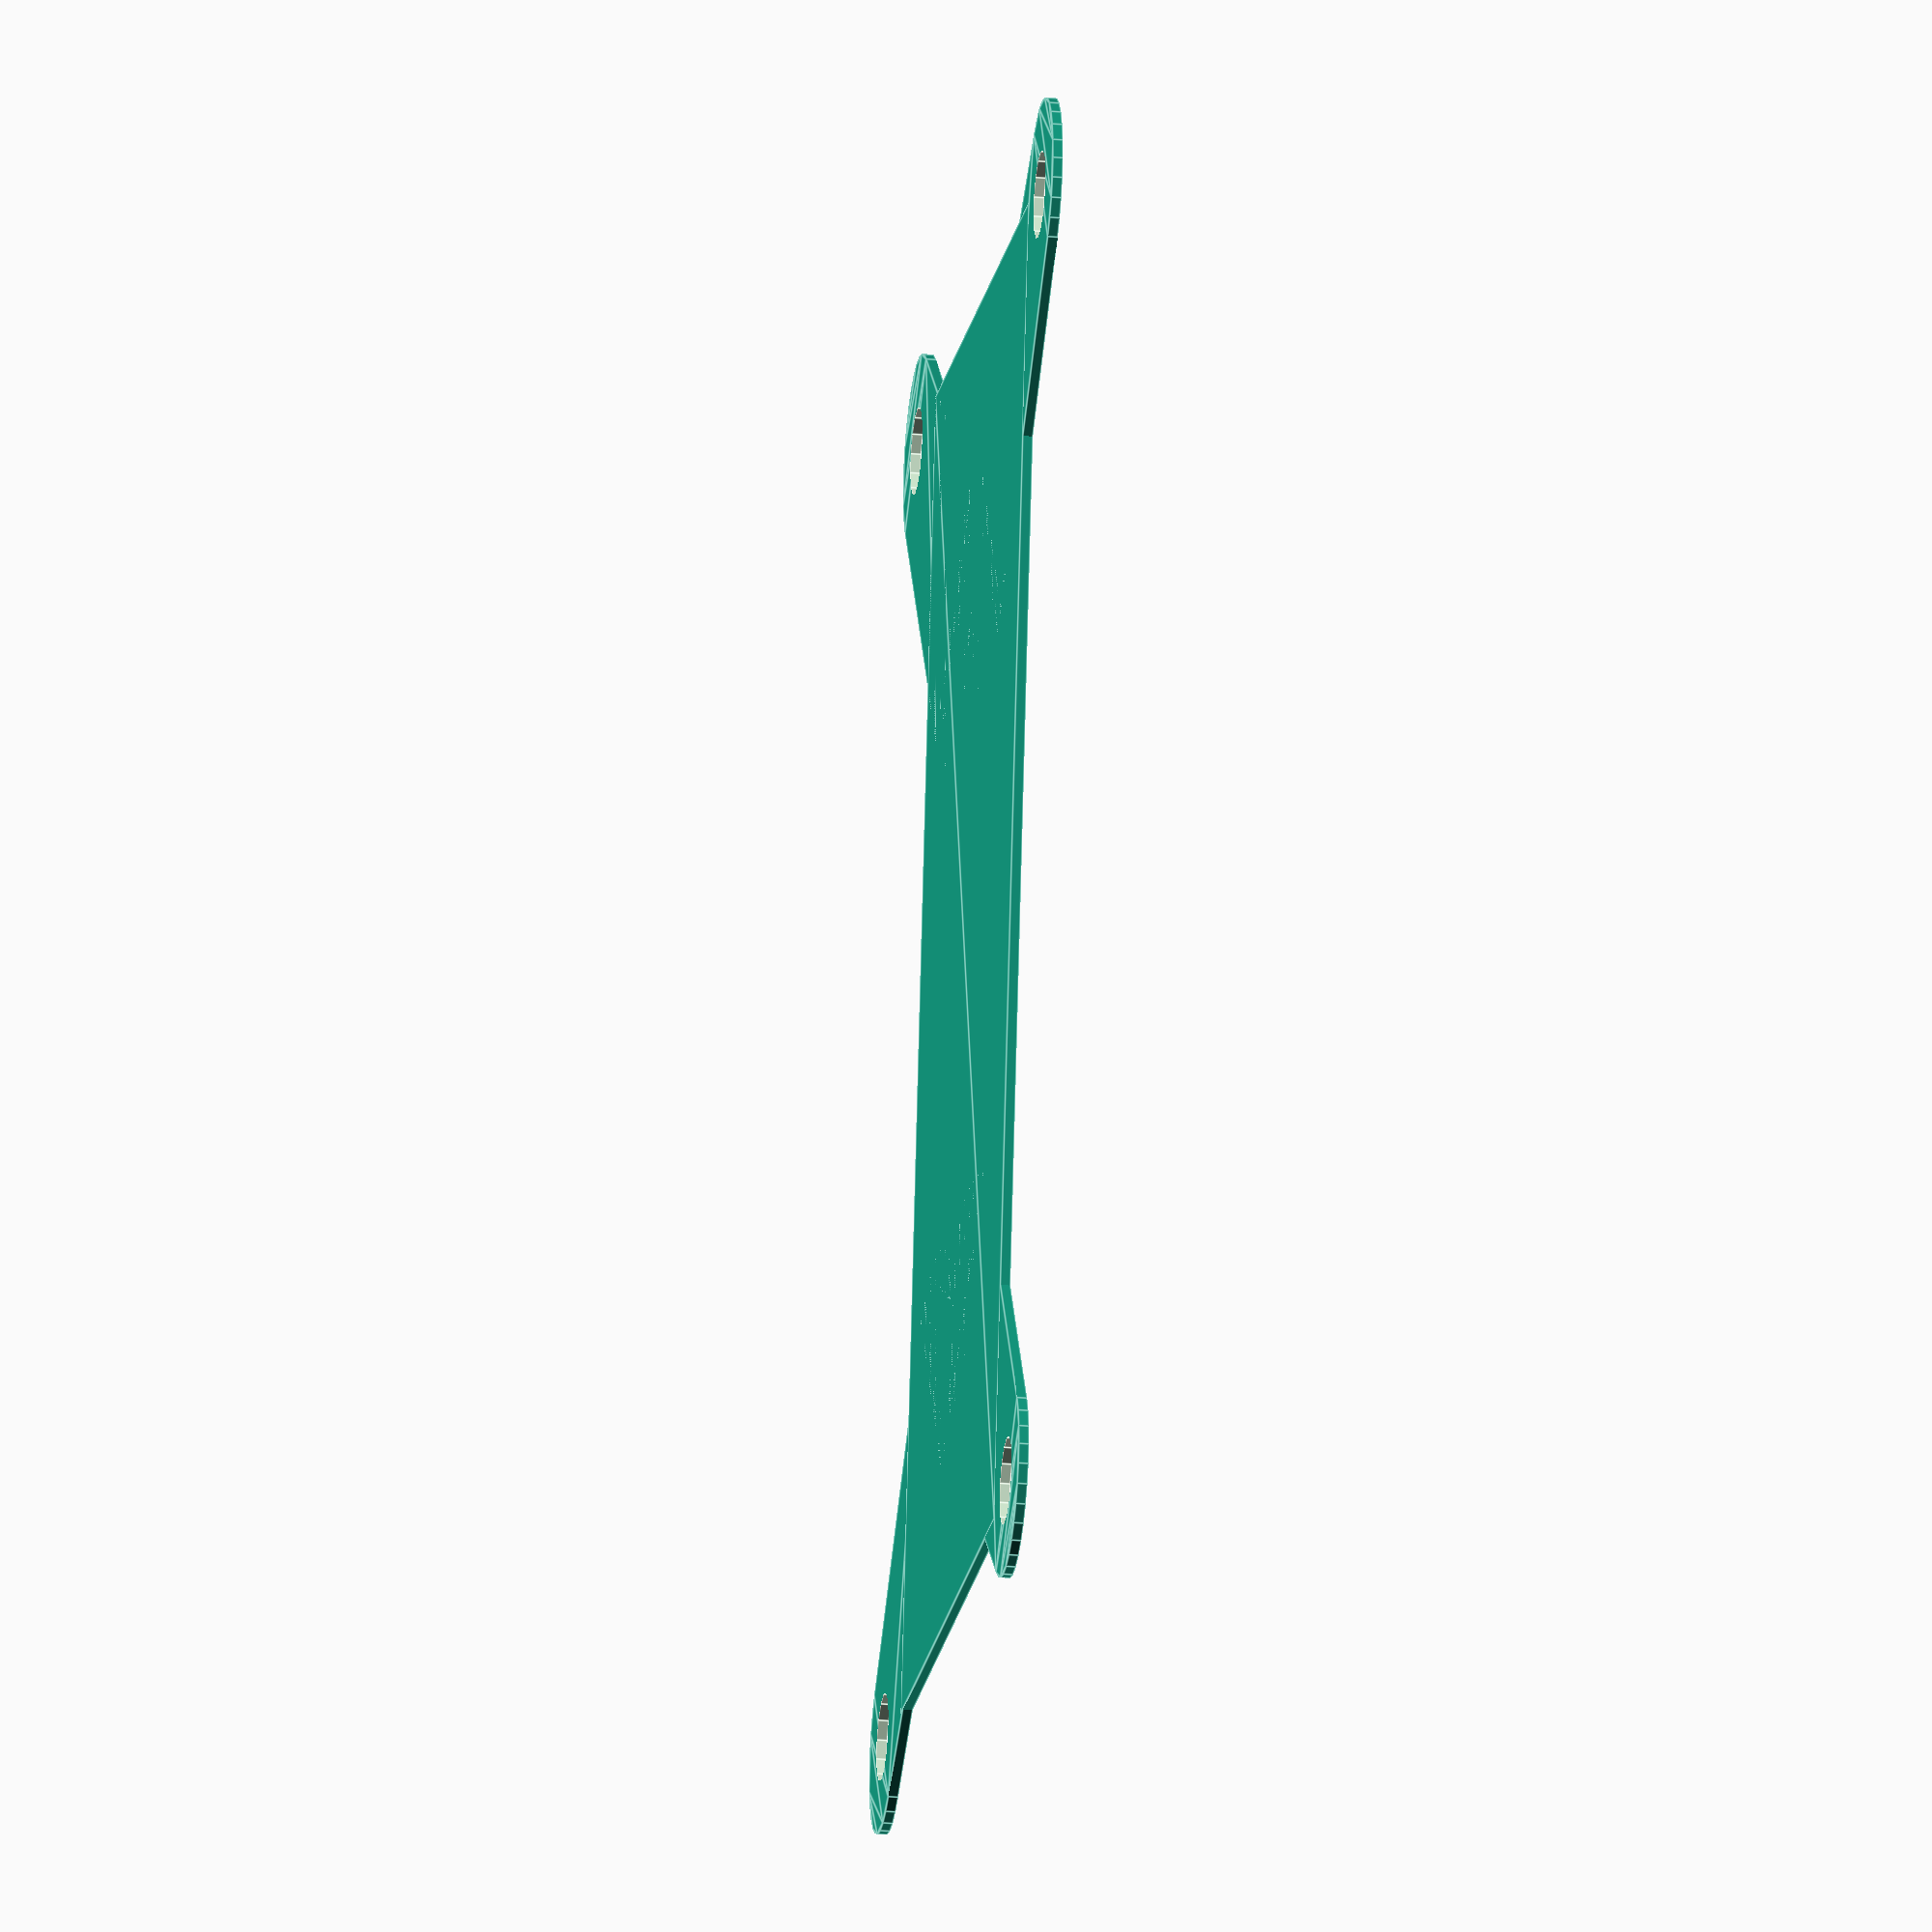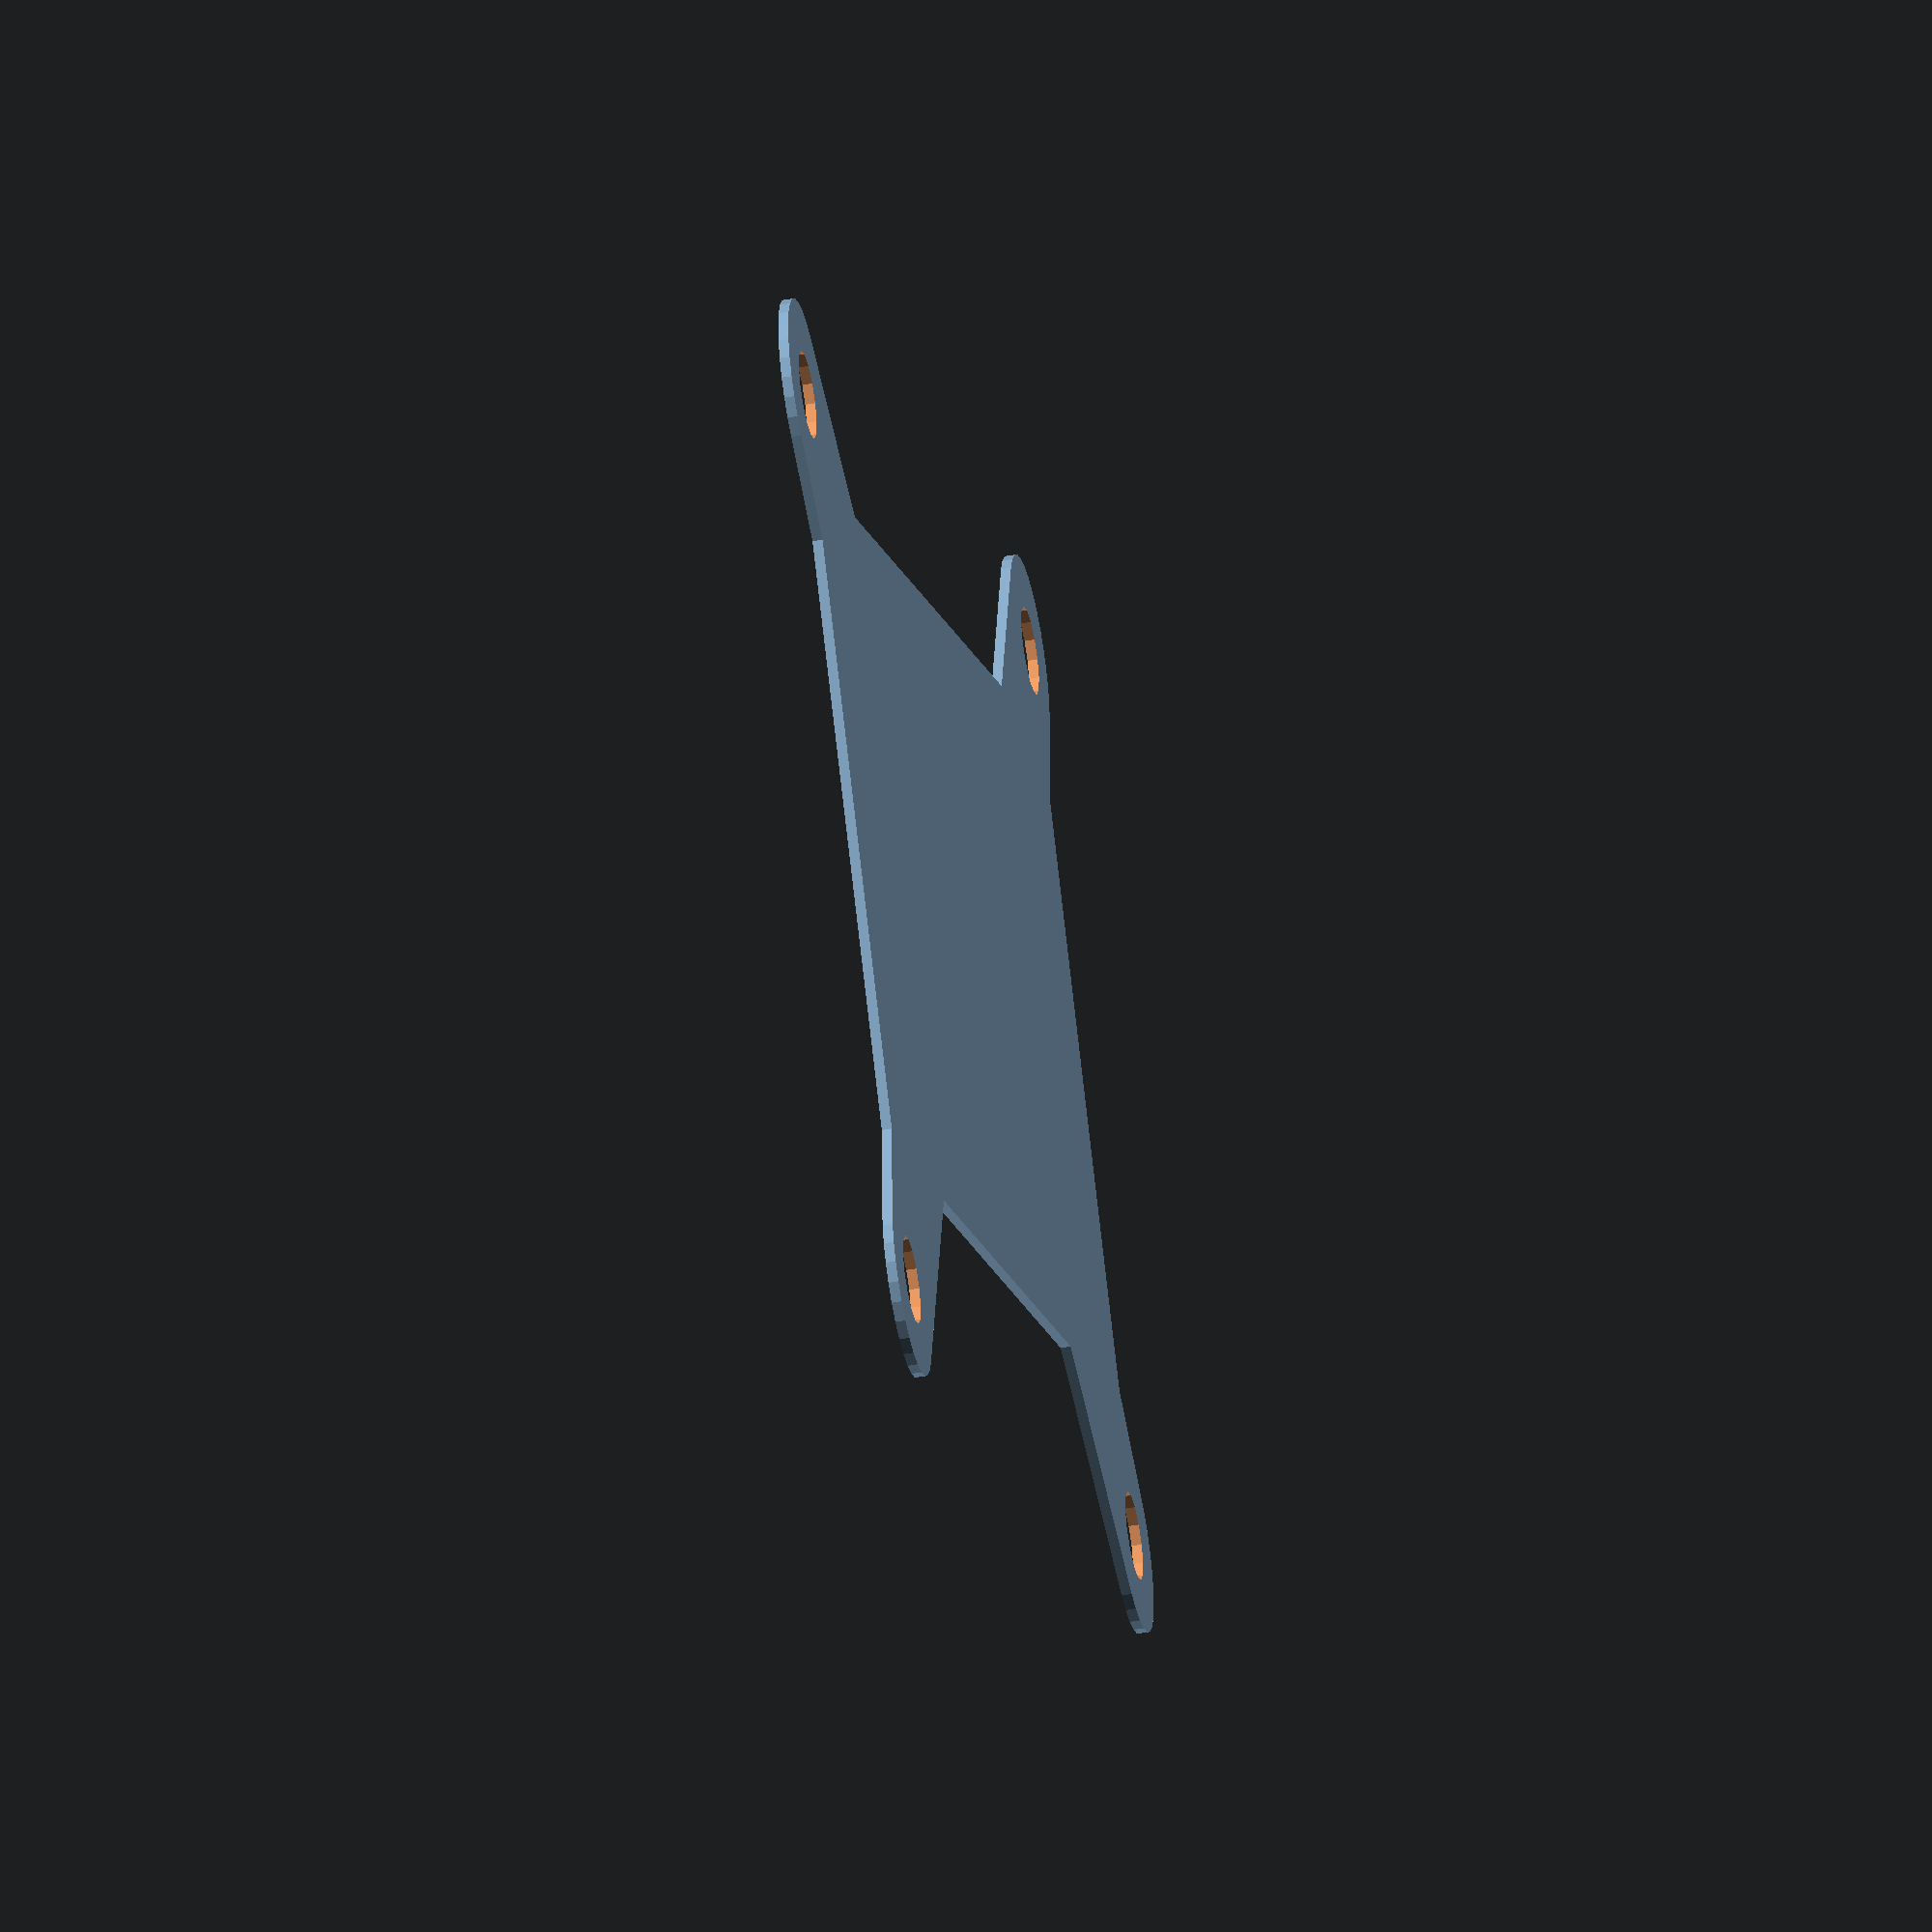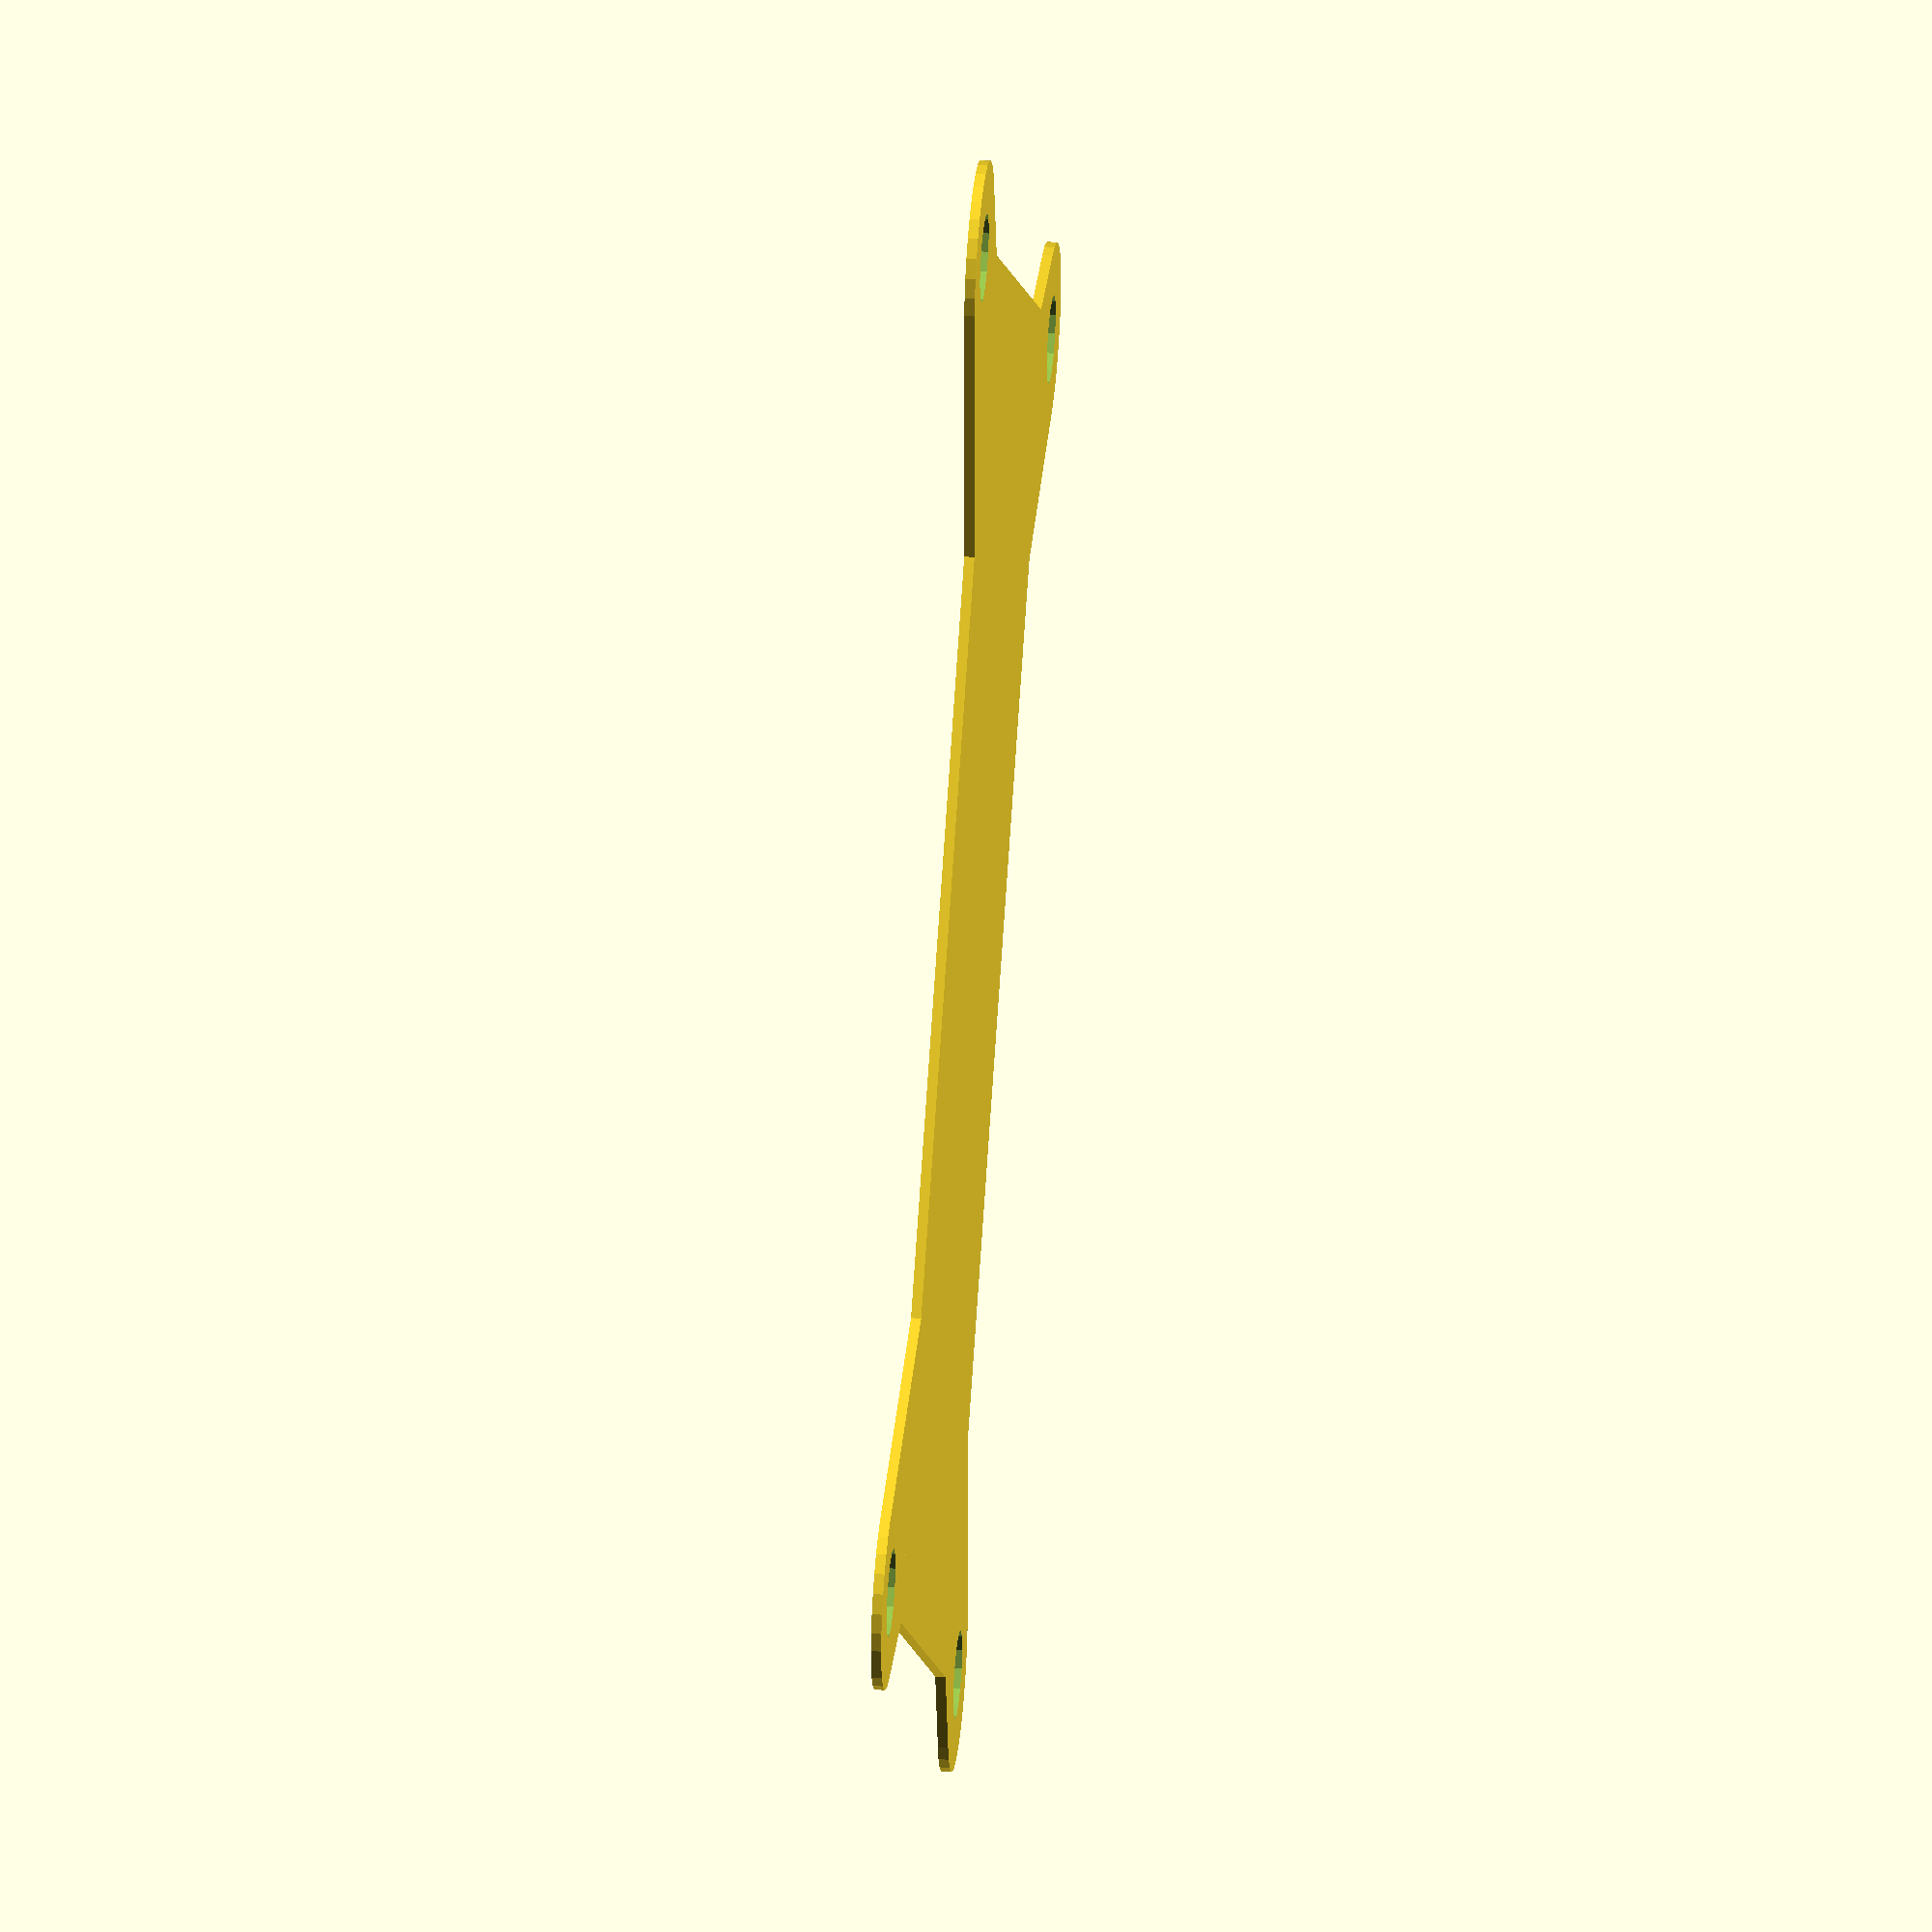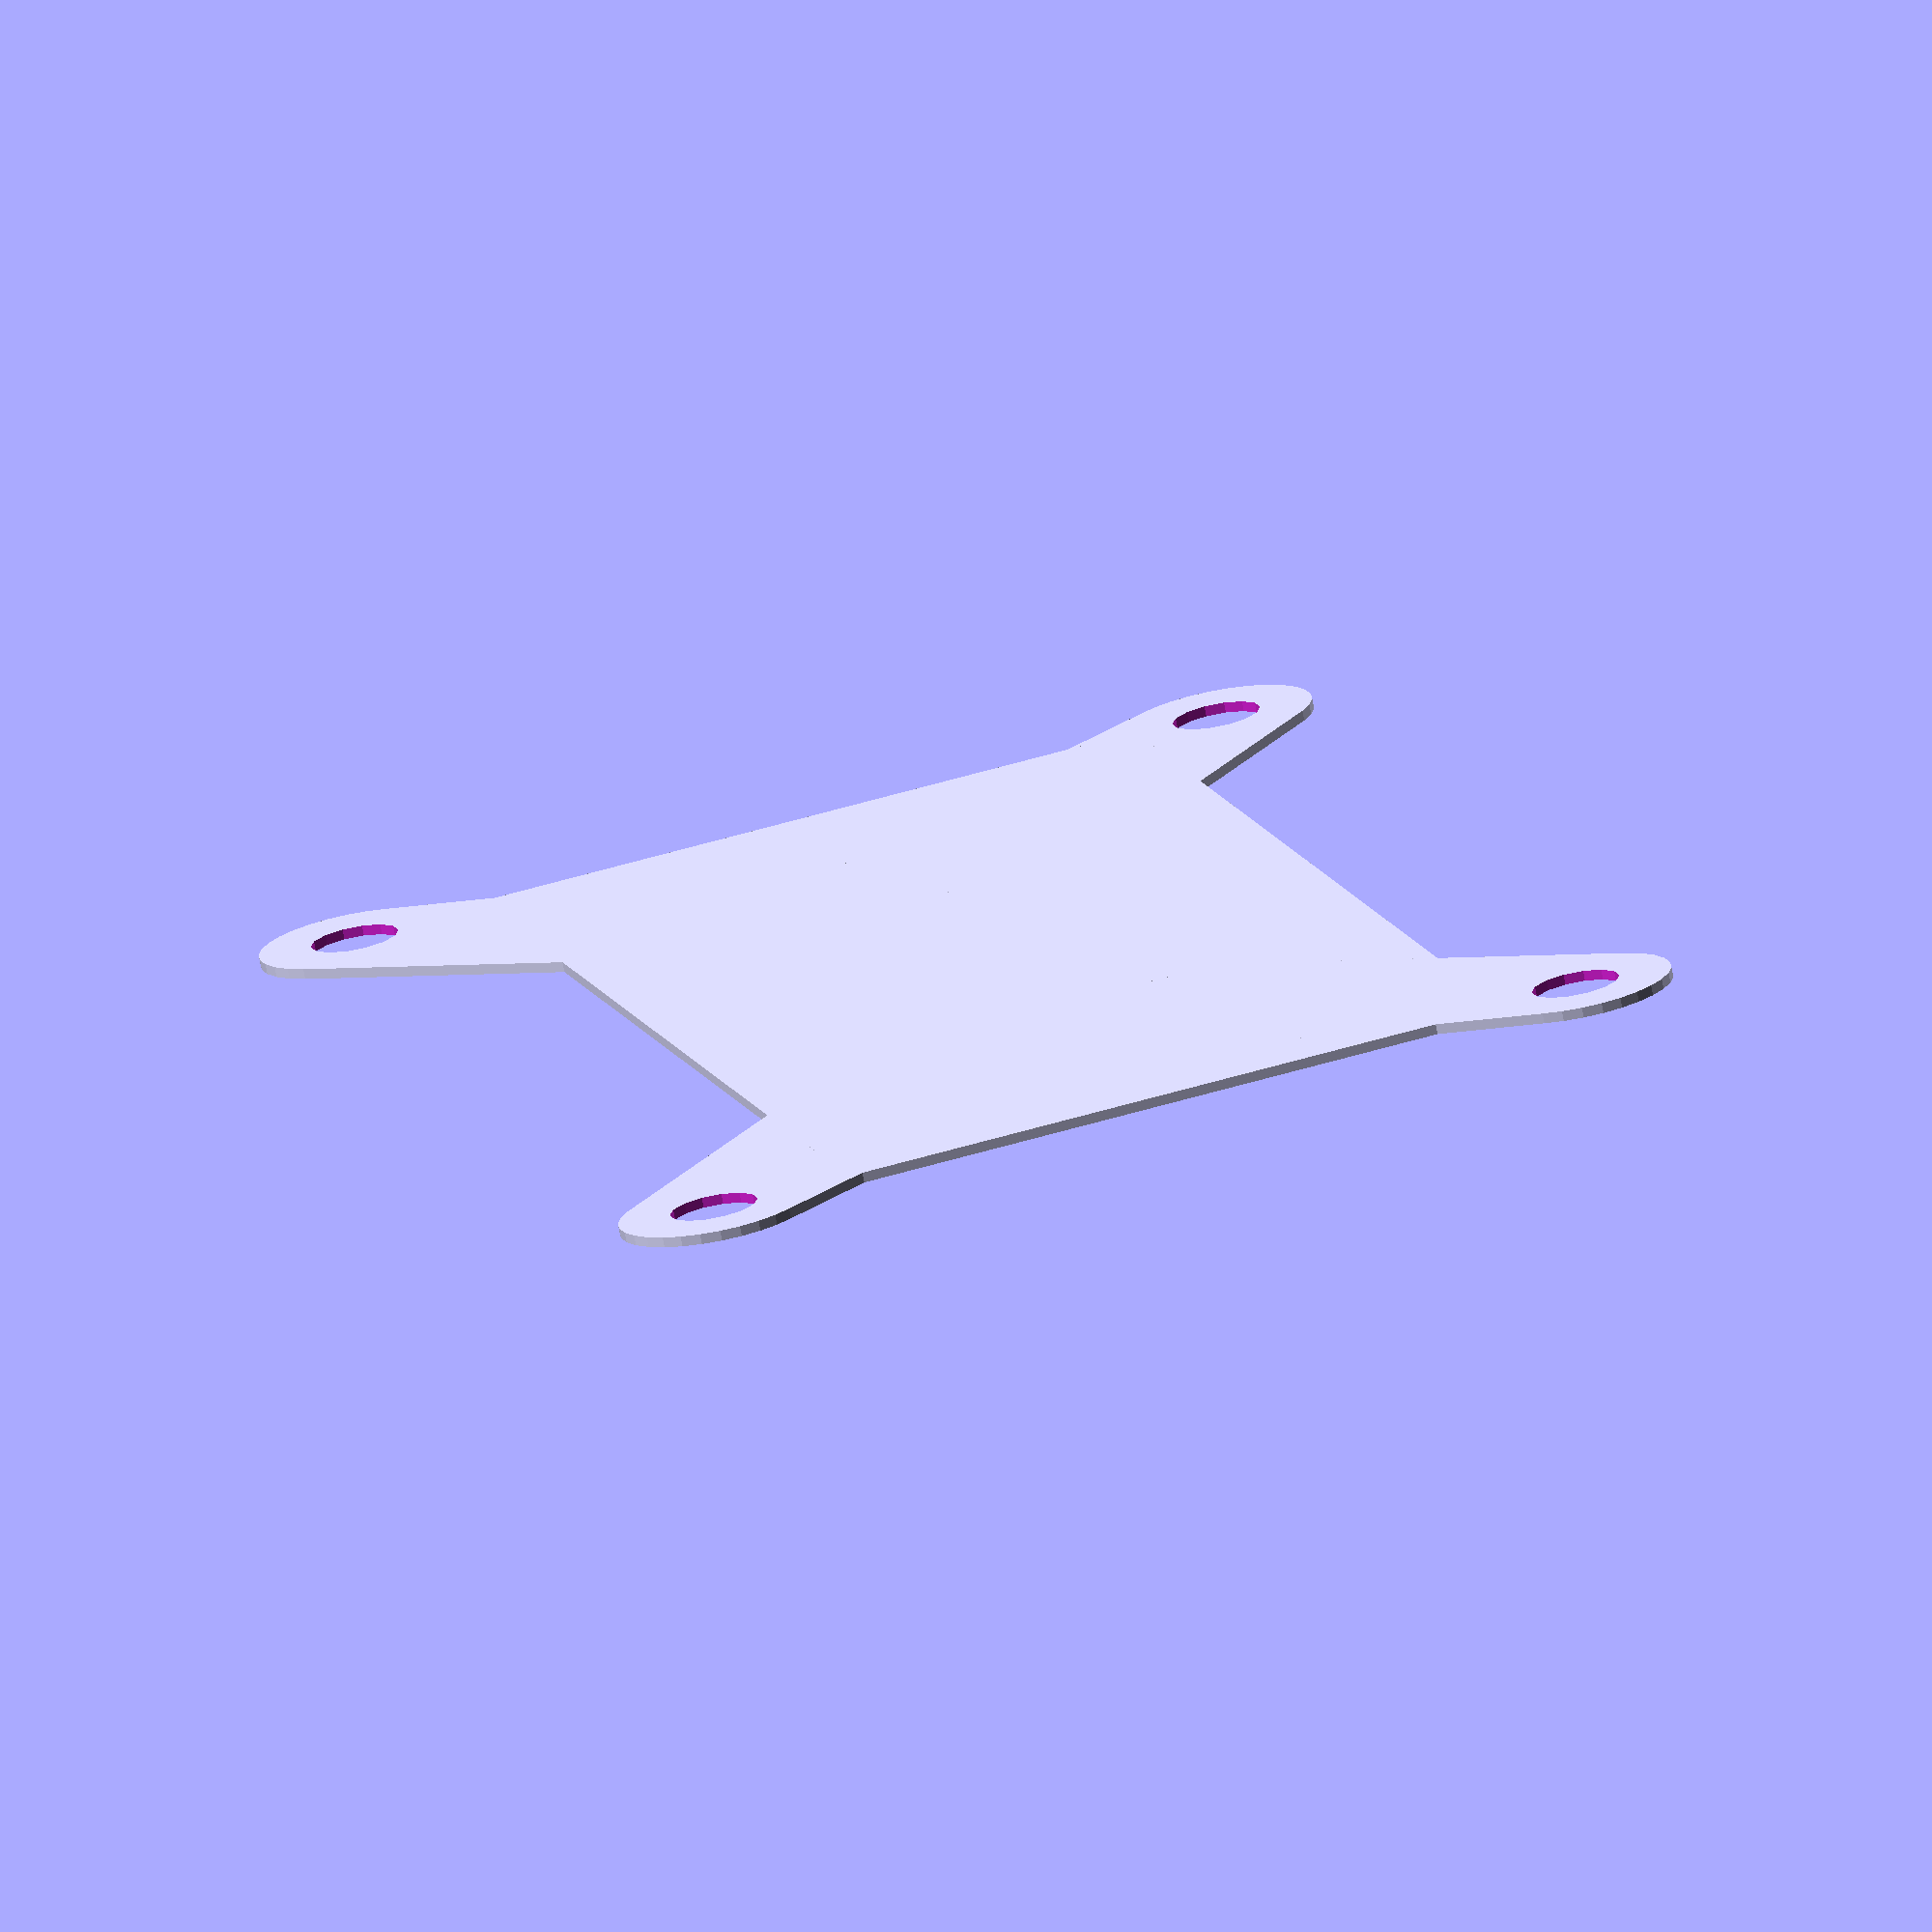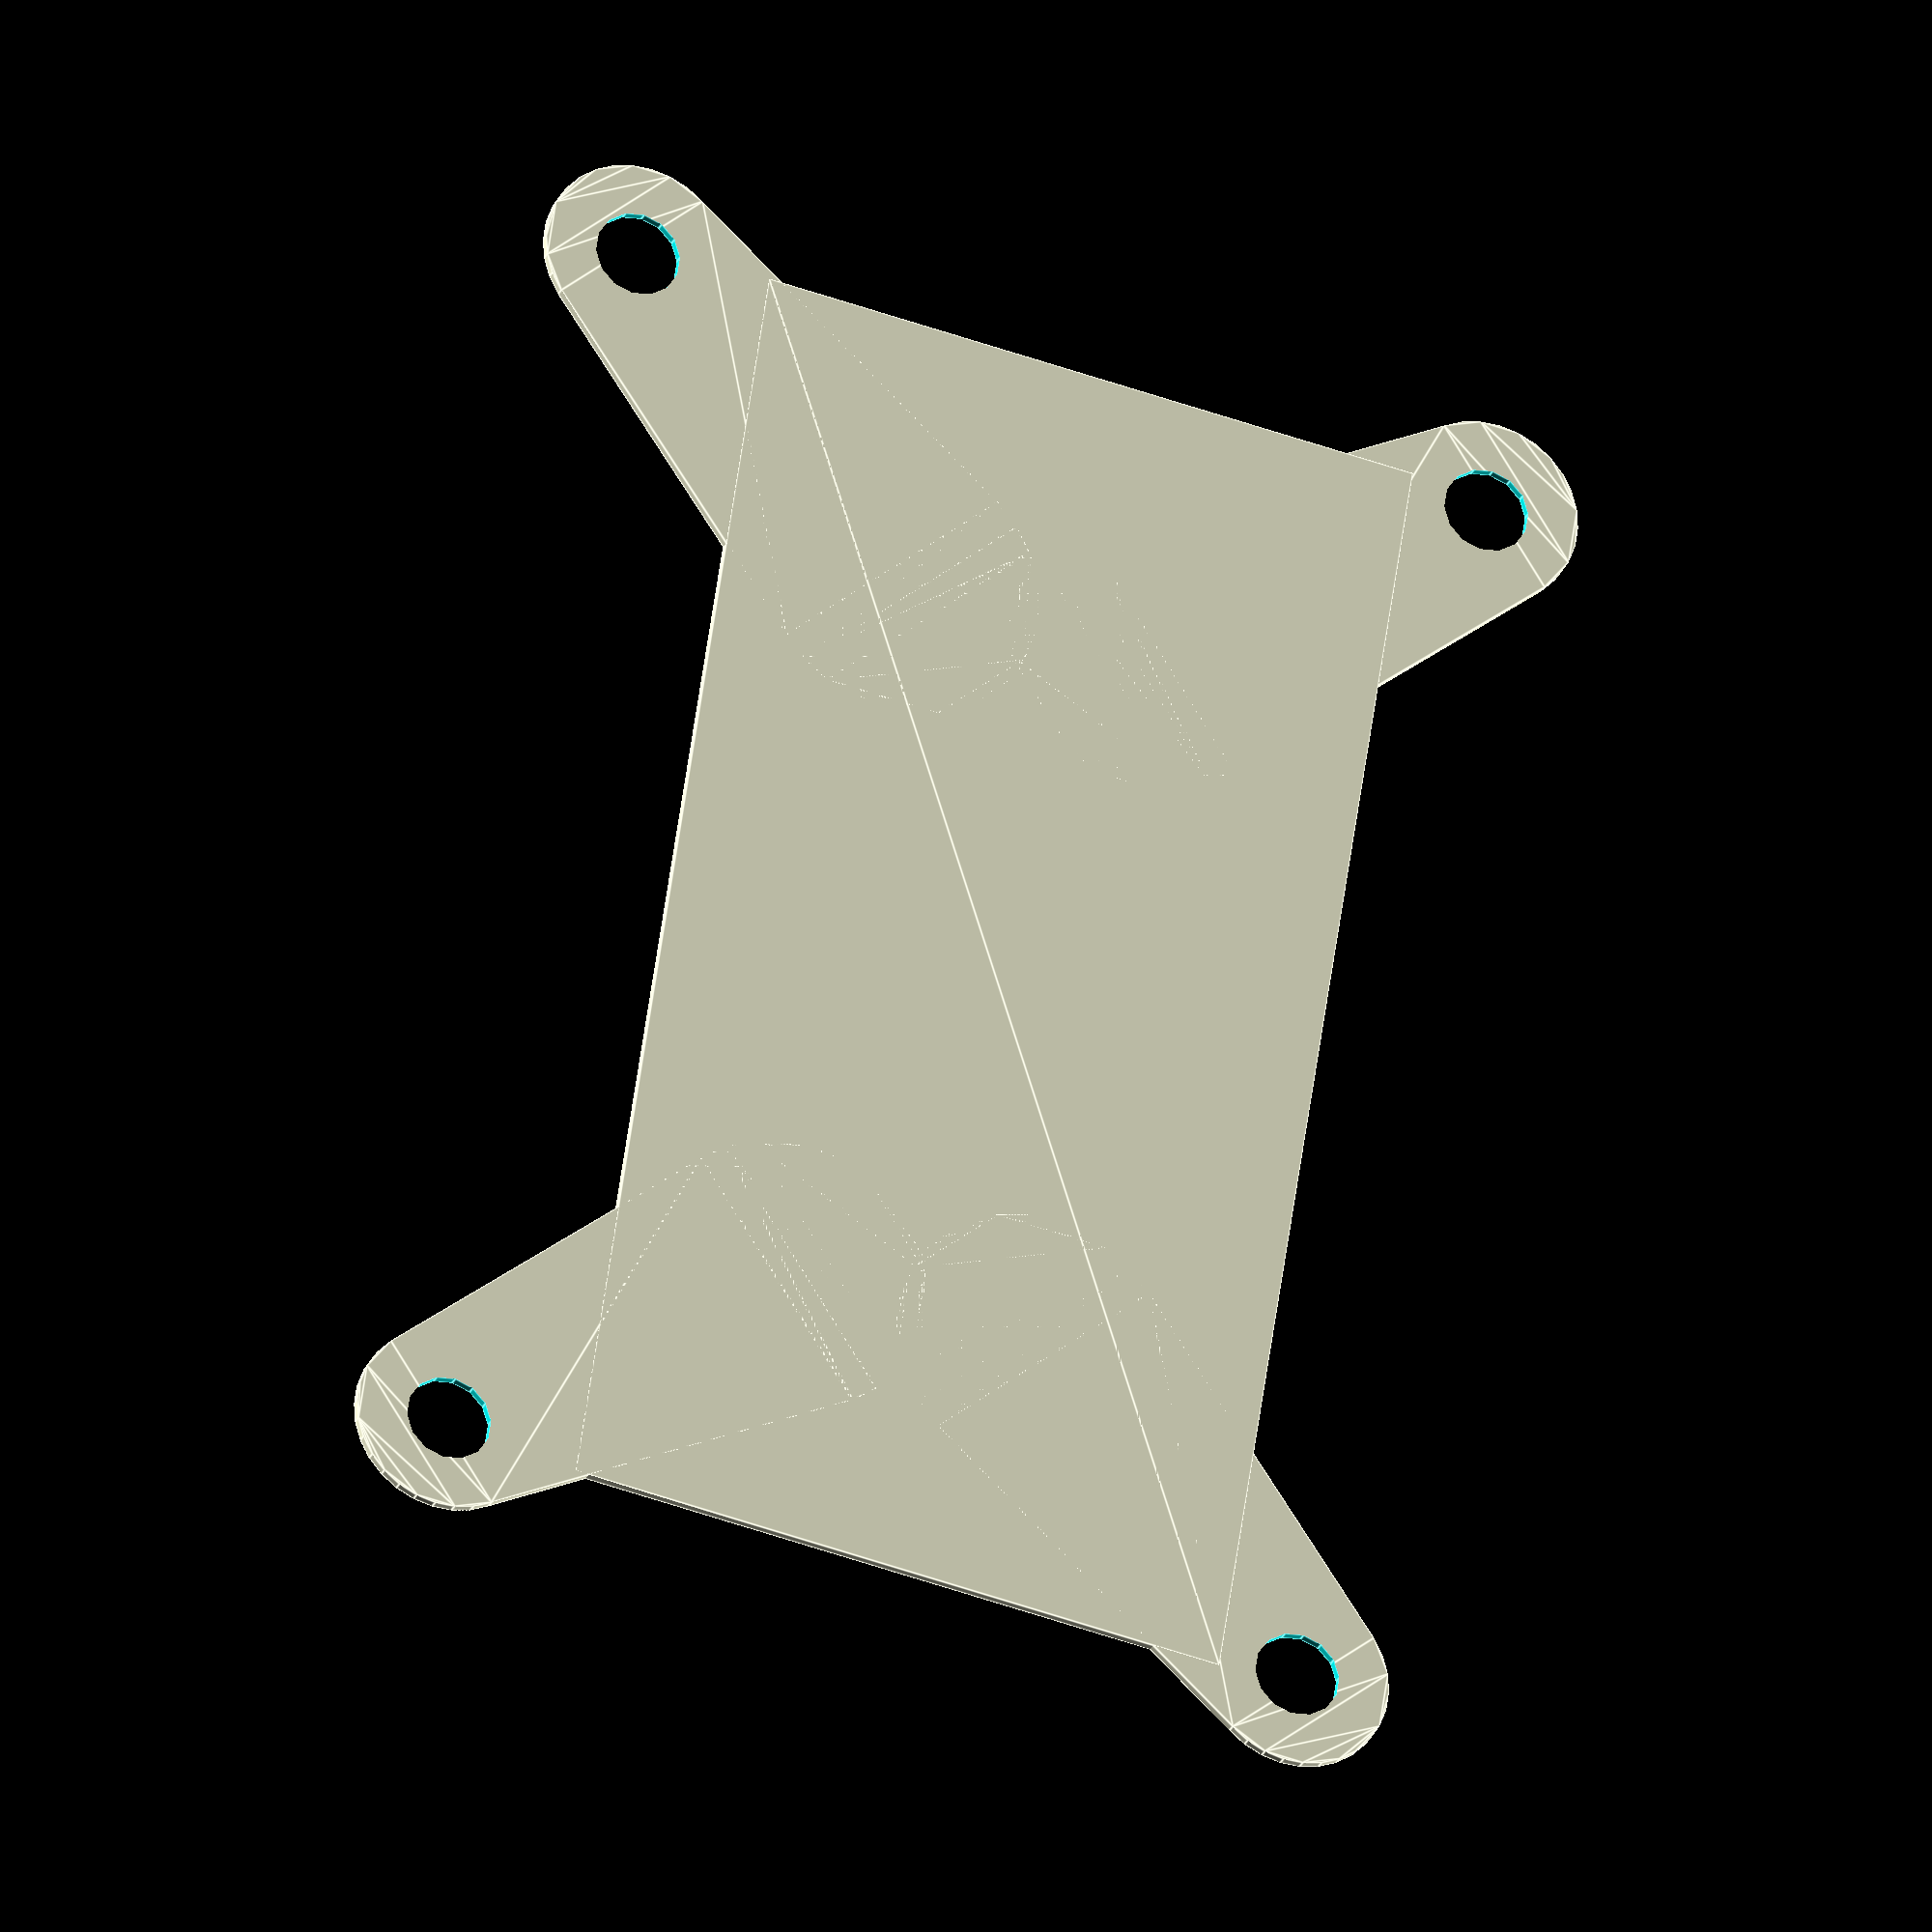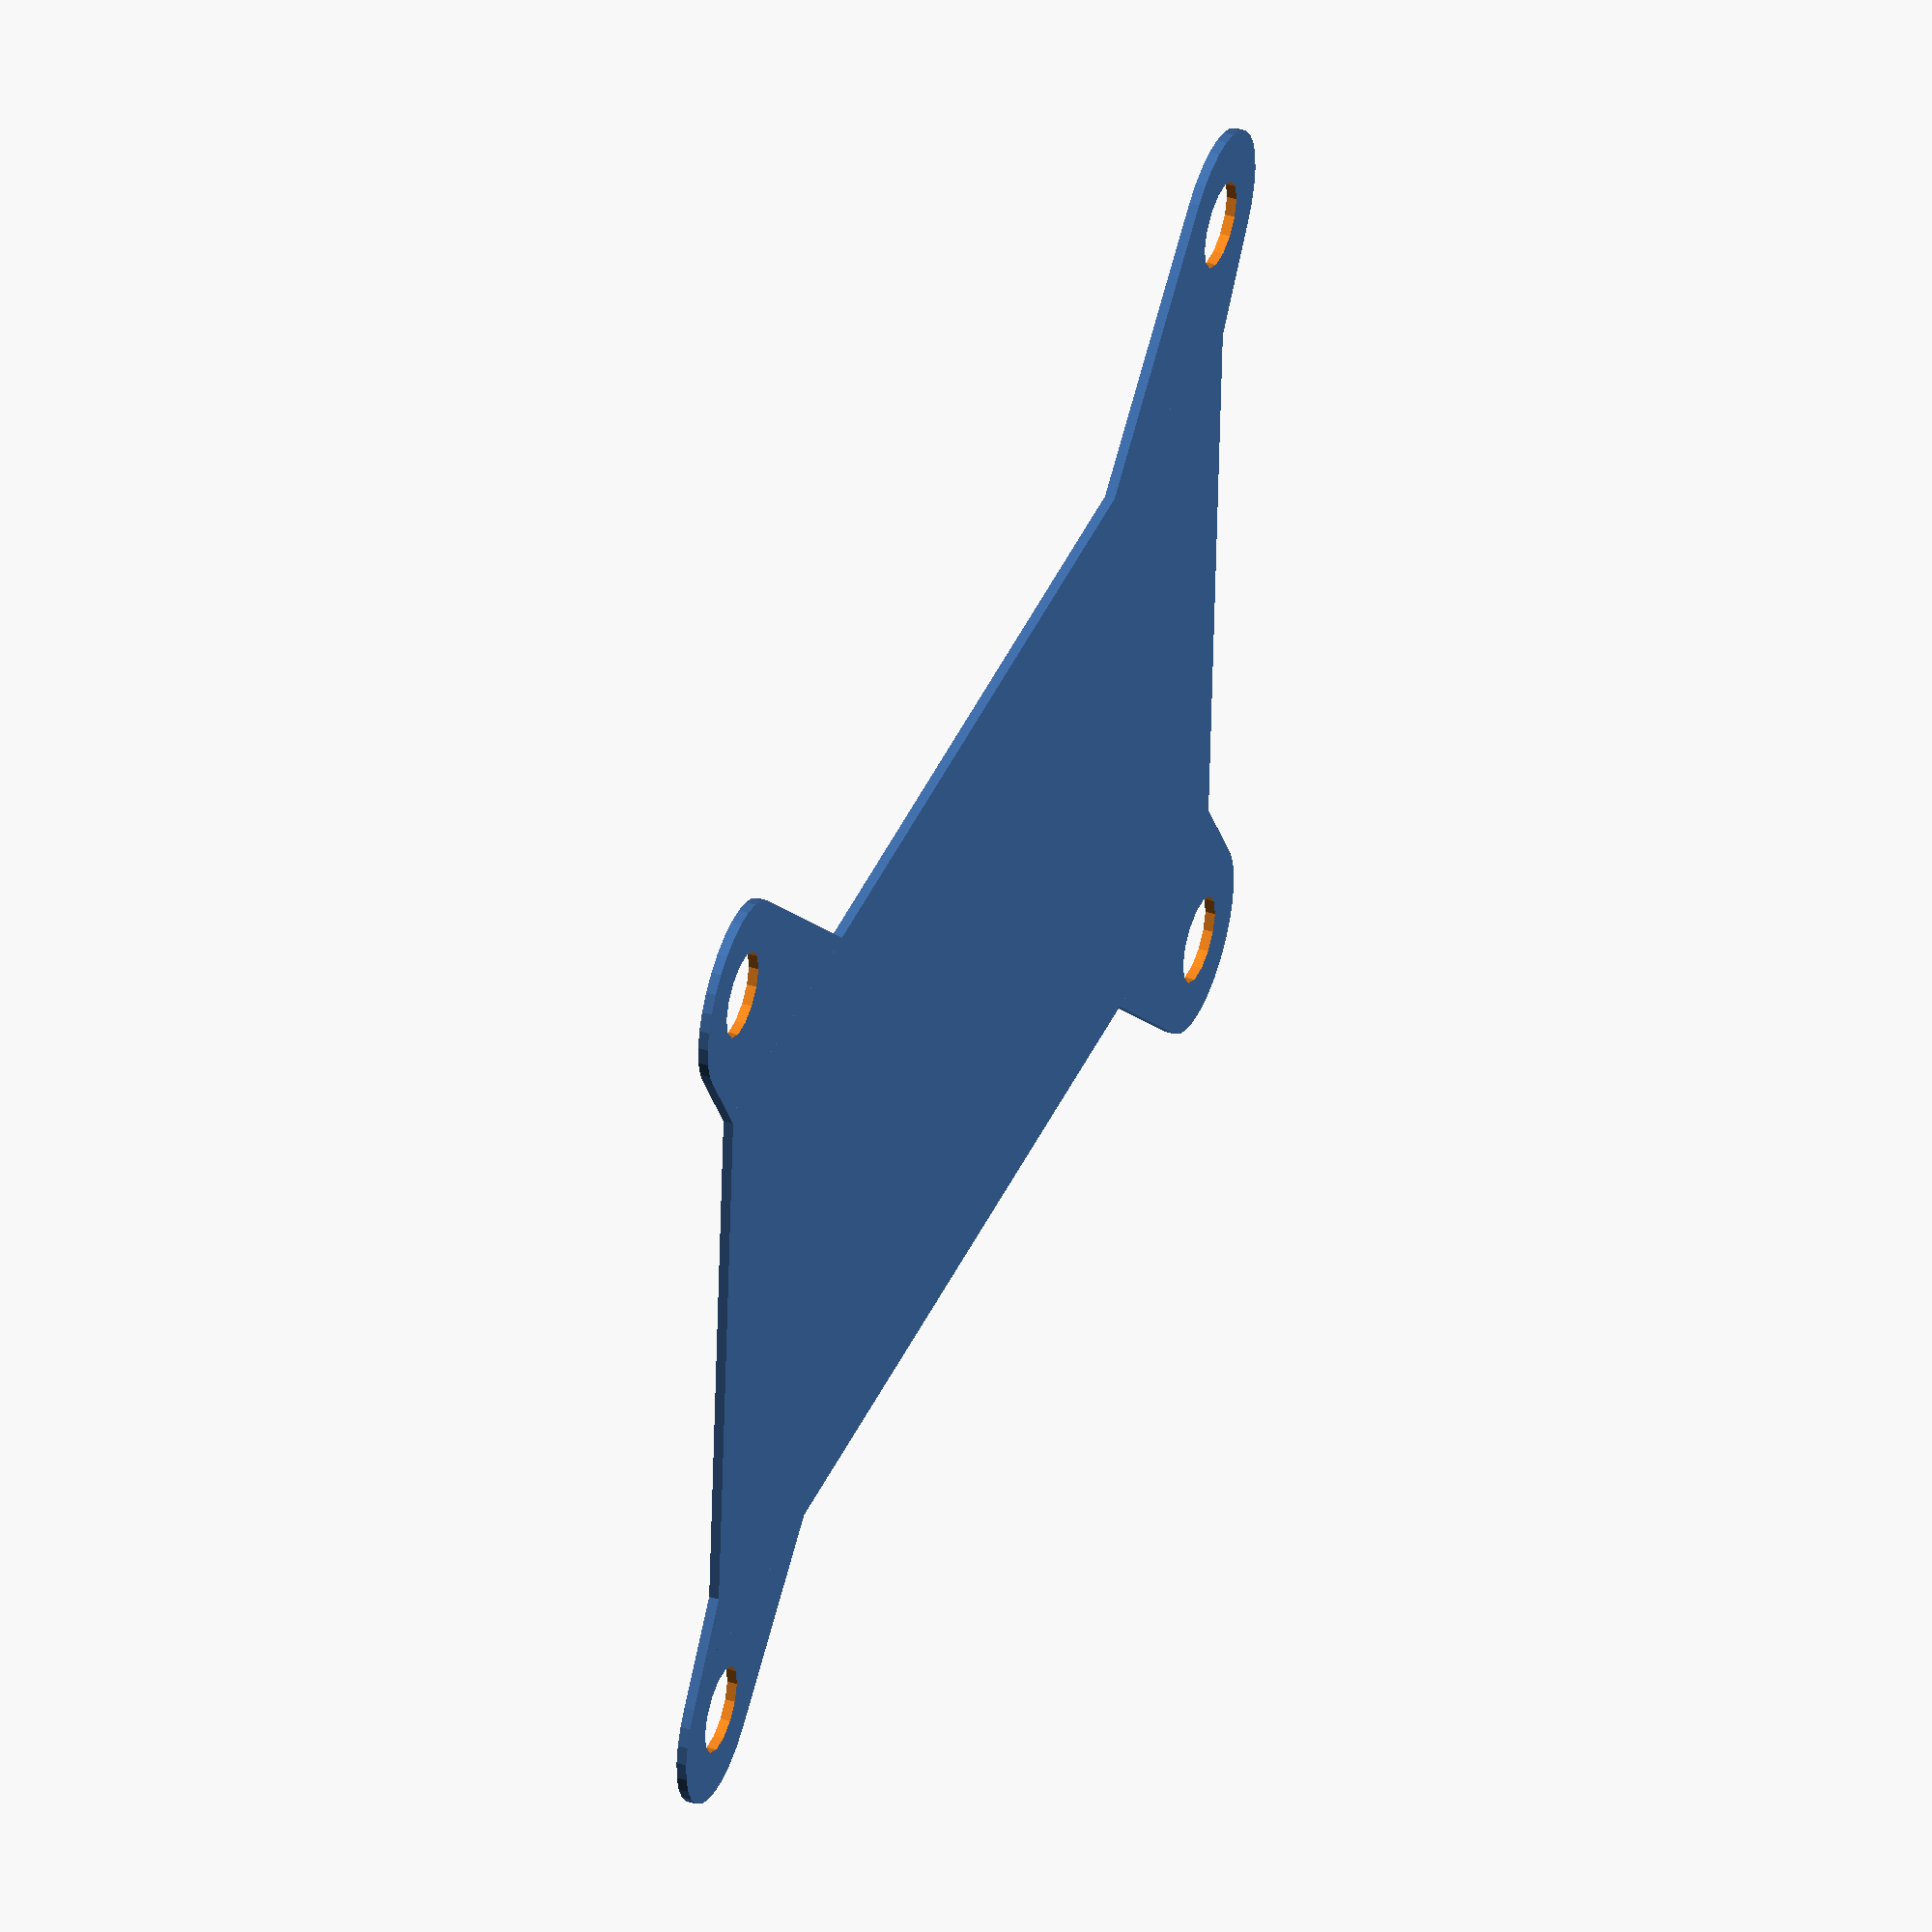
<openscad>
function in2mm (v) = v * 25.4;
function mm2in (v) = v / 25.4;
function frac (x, y) = (1 / y) * x;

stud_dia = in2mm (frac (11, 32));
stud_space_x = in2mm (5 + frac (5, 32));
stud_space_y = in2mm (3.50000);

module ear (x, y, angle)
{
  nx = x + (sin (angle) * in2mm (1 + frac (5, 8)));
  ny = y + (cos (angle) * in2mm (1 + frac (5, 8)));
  
  difference ()
  {
    hull () {
      translate ([x, y, 0])
        circle (d = in2mm (frac (3, 4)));
      translate ([nx, ny, 0])
        circle (d = in2mm (1 + frac (2, 16)));
    }
    translate ([x, y, 0])
      circle (d = stud_dia);
  }
}

module ears () {
  adjust = 5;
  
  ear (-(stud_space_x / 2), -(stud_space_y / 2),  45 - adjust);
  ear (-(stud_space_x / 2),  (stud_space_y / 2), 135 + adjust);
  ear ( (stud_space_x / 2),  (stud_space_y / 2), 225 - adjust);
  ear ( (stud_space_x / 2), -(stud_space_y / 2), 315 + adjust);
}

top_offset = in2mm (frac (17, 32)); 
bot_offset = in2mm (frac (5, 16)); 
box_y = stud_space_y - (top_offset + bot_offset);
box_x = stud_space_x + in2mm (frac (1, 16) * 2);

union () {
  ears ();
  translate ([-(box_x / 2), -((stud_space_y / 2) - bot_offset), 0])
    square ([box_x, box_y]);
}
  
</openscad>
<views>
elev=207.2 azim=259.4 roll=277.9 proj=o view=edges
elev=226.3 azim=34.6 roll=78.4 proj=o view=wireframe
elev=141.5 azim=133.5 roll=264.2 proj=o view=solid
elev=75.0 azim=105.8 roll=190.8 proj=o view=solid
elev=206.0 azim=261.4 roll=19.8 proj=o view=edges
elev=318.1 azim=3.8 roll=290.9 proj=o view=solid
</views>
